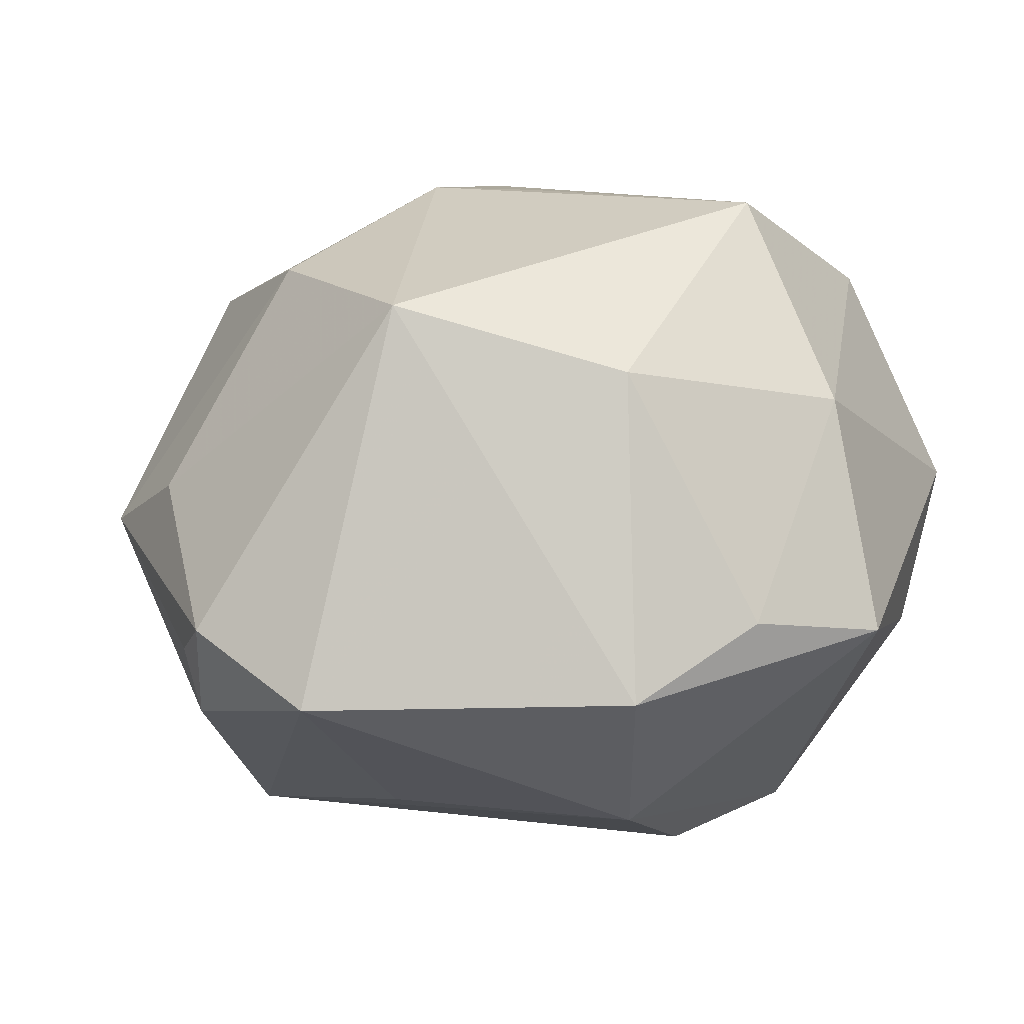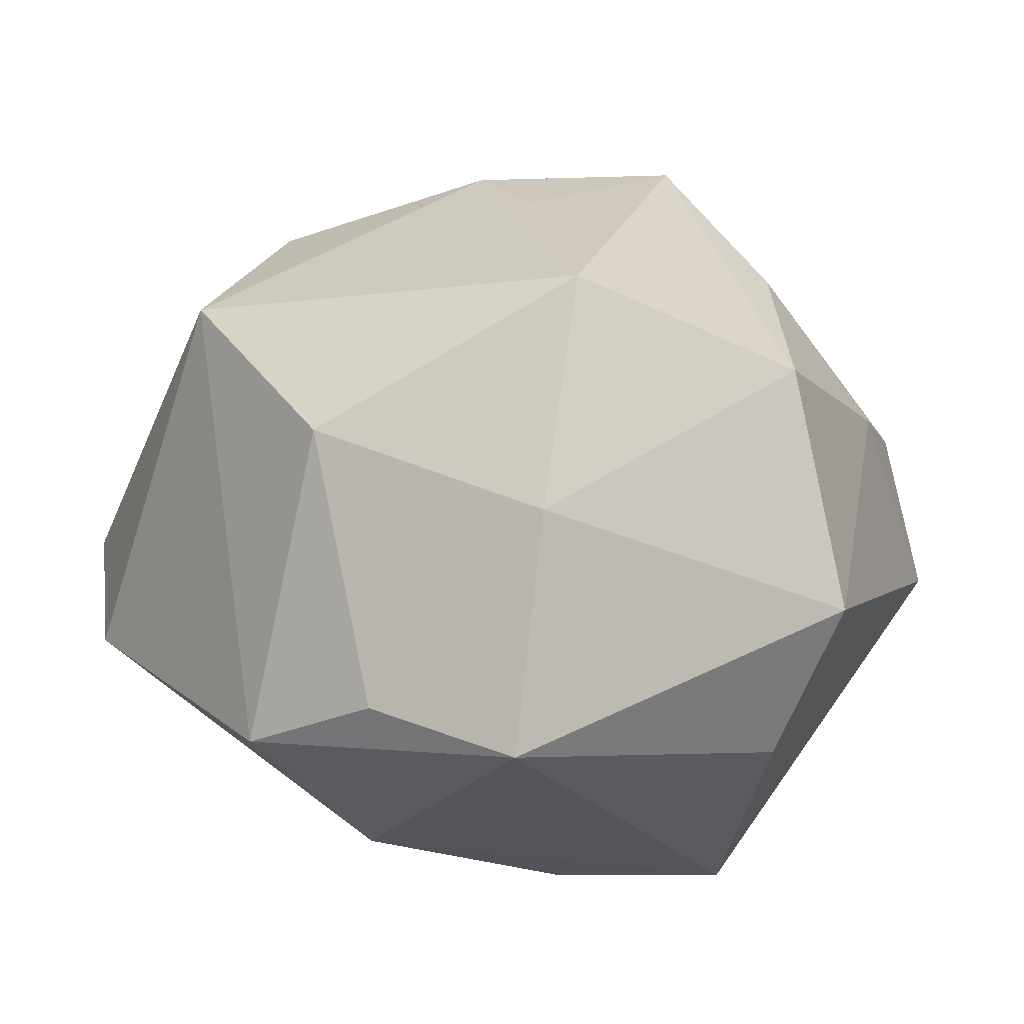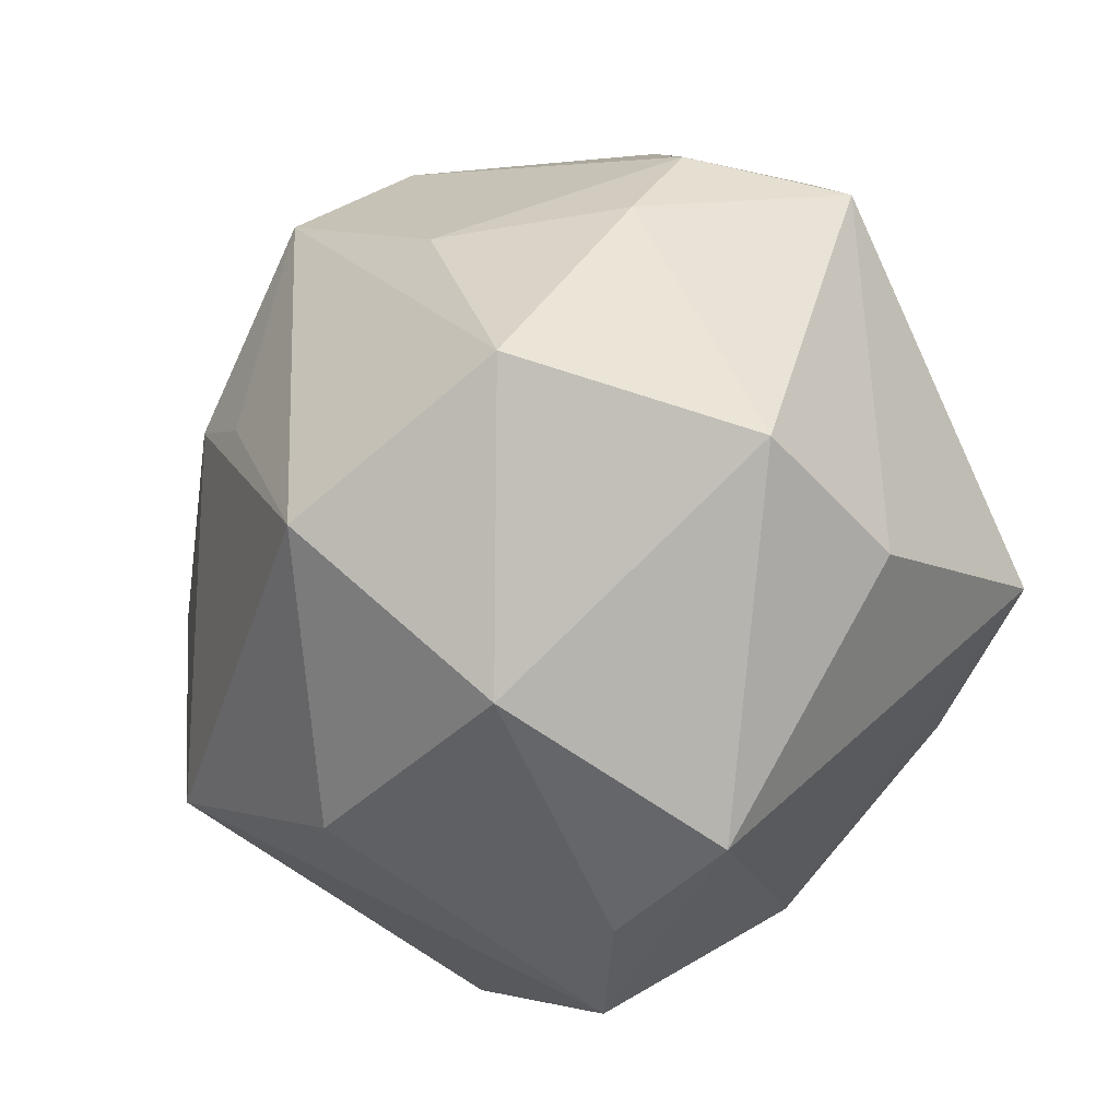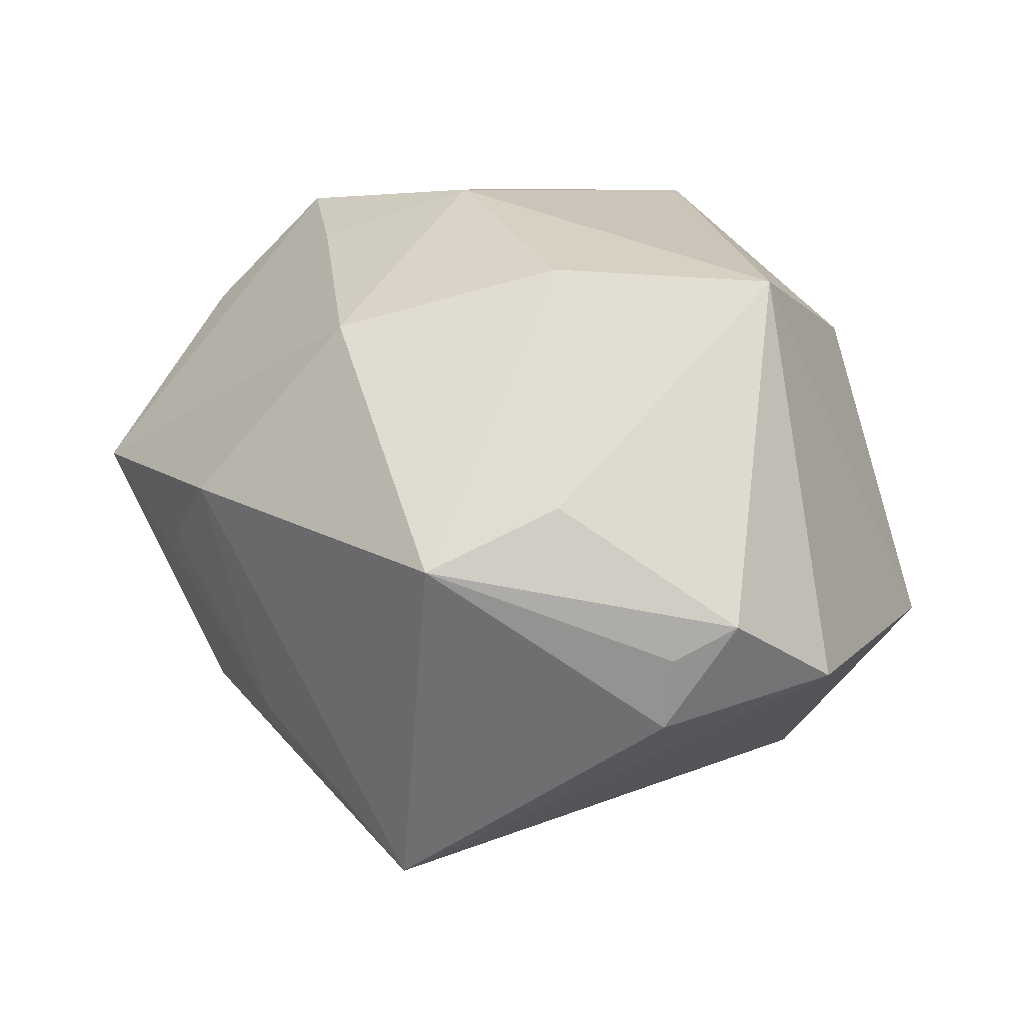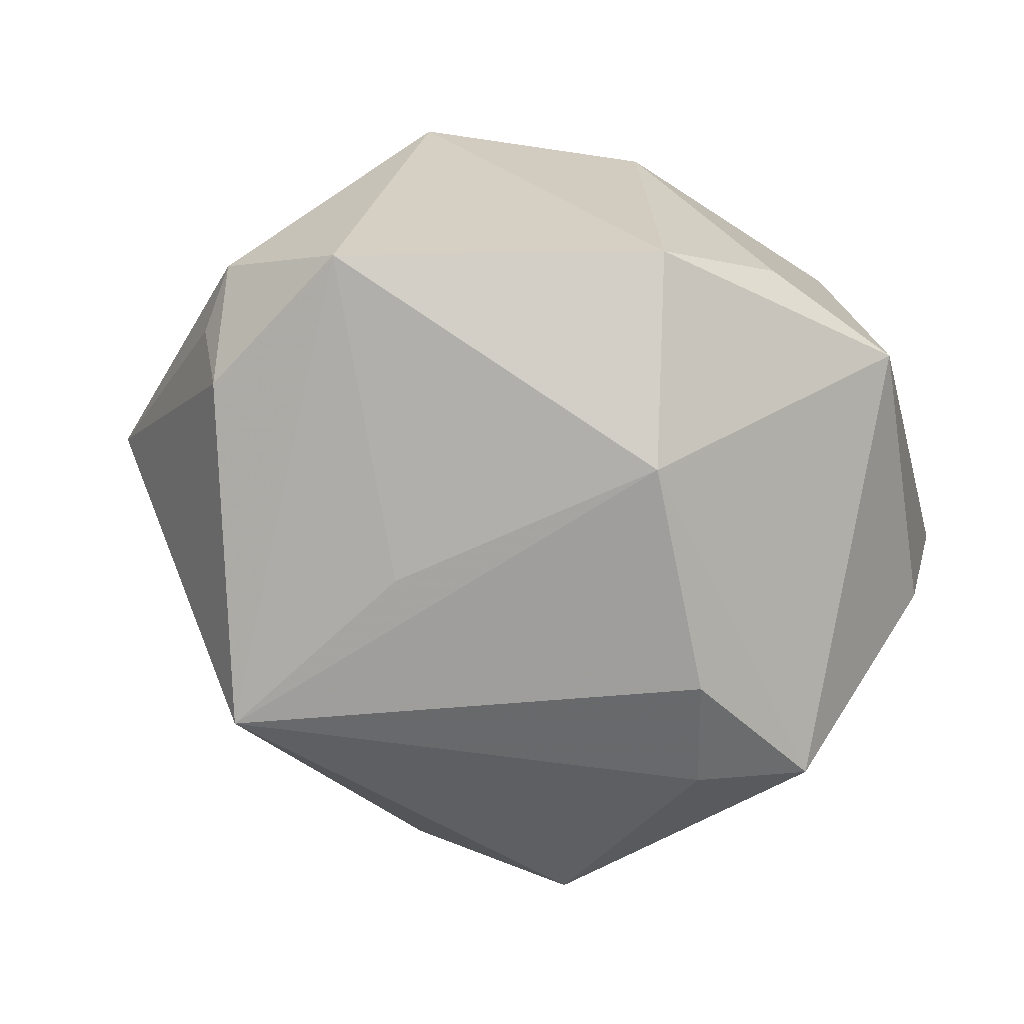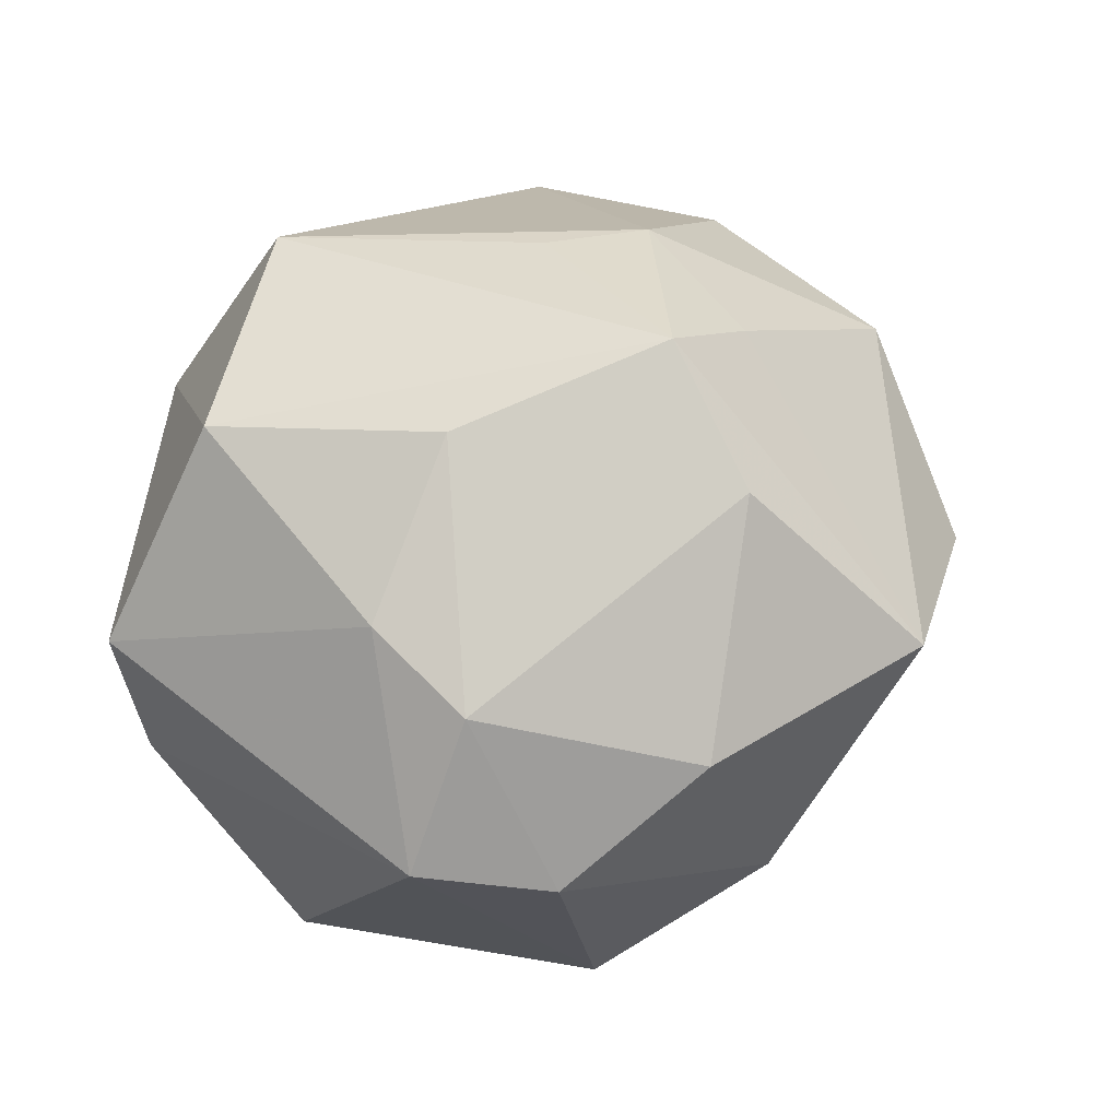
<metadata>
{"format":"obj","ext":"obj","renderer":"f3d","projection":"perspective","resolution":1024,"background":"white","views":[{"elev":11.5,"azim":-28.5,"up":"+Z"},{"elev":22.0,"azim":22.9,"up":"+Z"},{"elev":-39.5,"azim":61.3,"up":"+Y"},{"elev":8.7,"azim":-98.4,"up":"+Z"},{"elev":-49.8,"azim":-32.6,"up":"+Z"},{"elev":29.9,"azim":128.0,"up":"+Z"}]}
</metadata>
<code>
v 0.009626 0.02626 0.04041
v 0.04779 0.02117 -0.008998
v -0.03174 -0.02427 0.0315
v 0.03785 0.03325 -0.01133
v -0.02306 -0.005709 -0.03361
v 0.0196 -0.04822 -0.007288
v -0.004206 0.02604 0.03613
v 0.02533 0.04348 0.002167
v 0.01673 -0.02327 0.04119
v 0.02008 -0.004369 -0.04192
v -0.04981 -0.008209 -0.01774
v 0.04203 -0.02355 -0.01389
v 0.04155 0.02397 0.008594
v -4.26e-06 0.05332 0.008426
v 0.007527 0.03973 -0.02222
v 0.02029 0.02476 -0.03678
v -0.04867 0.00377 0.007532
v -0.02988 0.01946 -0.03927
v 0.0005386 0.002021 0.04171
v -0.03088 0.02658 0.02667
v -0.04574 -0.02846 -0.01319
v -0.01766 0.03497 -0.02115
v -0.05201 -0.008756 -0.009642
v -0.005628 -0.03386 -0.03087
v 0.04907 -0.02099 0.004532
v -0.03315 0.001732 0.0332
v -0.04959 0.01889 0.0007545
v 0.002021 -0.04902 -0.004201
v 0.01266 0.03861 0.02757
v 0.03161 -0.01067 -0.0397
v 0.0422 0.01201 0.01552
v 0.0285 0.01117 0.03231
v -0.05315 -0.01583 -0.005746
v -0.009232 0.009191 0.04191
v -0.009342 -0.03863 0.02412
v 0.01212 -0.01629 -0.04114
v -0.02449 0.04285 0.007132
v -0.0138 -0.04847 -0.01187
v -0.01241 0.04569 1.046e-05
v 0.03968 -0.01327 0.02982
v 0.01915 -0.03904 0.01894
f 18 11 27
f 10 18 16
f 7 20 34
f 14 20 7
f 27 20 37
f 37 20 14
f 37 18 27
f 15 16 18
f 10 16 30
f 27 11 23
f 23 33 27
f 11 33 23
f 27 33 17
f 3 9 34
f 3 17 33
f 11 18 21
f 21 24 38
f 21 33 11
f 38 3 21
f 21 3 33
f 36 18 10
f 36 24 18
f 10 30 36
f 36 30 24
f 34 9 19
f 6 12 25
f 6 30 12
f 38 24 6
f 24 30 6
f 22 15 18
f 18 37 22
f 14 15 22
f 34 20 26
f 26 3 34
f 17 3 26
f 26 20 27
f 27 17 26
f 18 24 5
f 5 21 18
f 24 21 5
f 25 12 2
f 12 30 2
f 2 30 16
f 14 7 1
f 1 7 34
f 34 19 1
f 1 19 9
f 9 40 1
f 1 40 32
f 41 6 25
f 25 40 41
f 41 40 9
f 39 37 14
f 14 22 39
f 39 22 37
f 31 40 25
f 25 2 31
f 32 40 31
f 38 6 28
f 6 41 28
f 13 1 32
f 32 31 13
f 13 31 2
f 35 28 41
f 9 3 35
f 35 41 9
f 35 3 38
f 38 28 35
f 14 1 29
f 1 13 29
f 4 13 2
f 16 15 4
f 4 2 16
f 8 29 13
f 13 4 8
f 14 29 8
f 8 15 14
f 8 4 15

</code>
